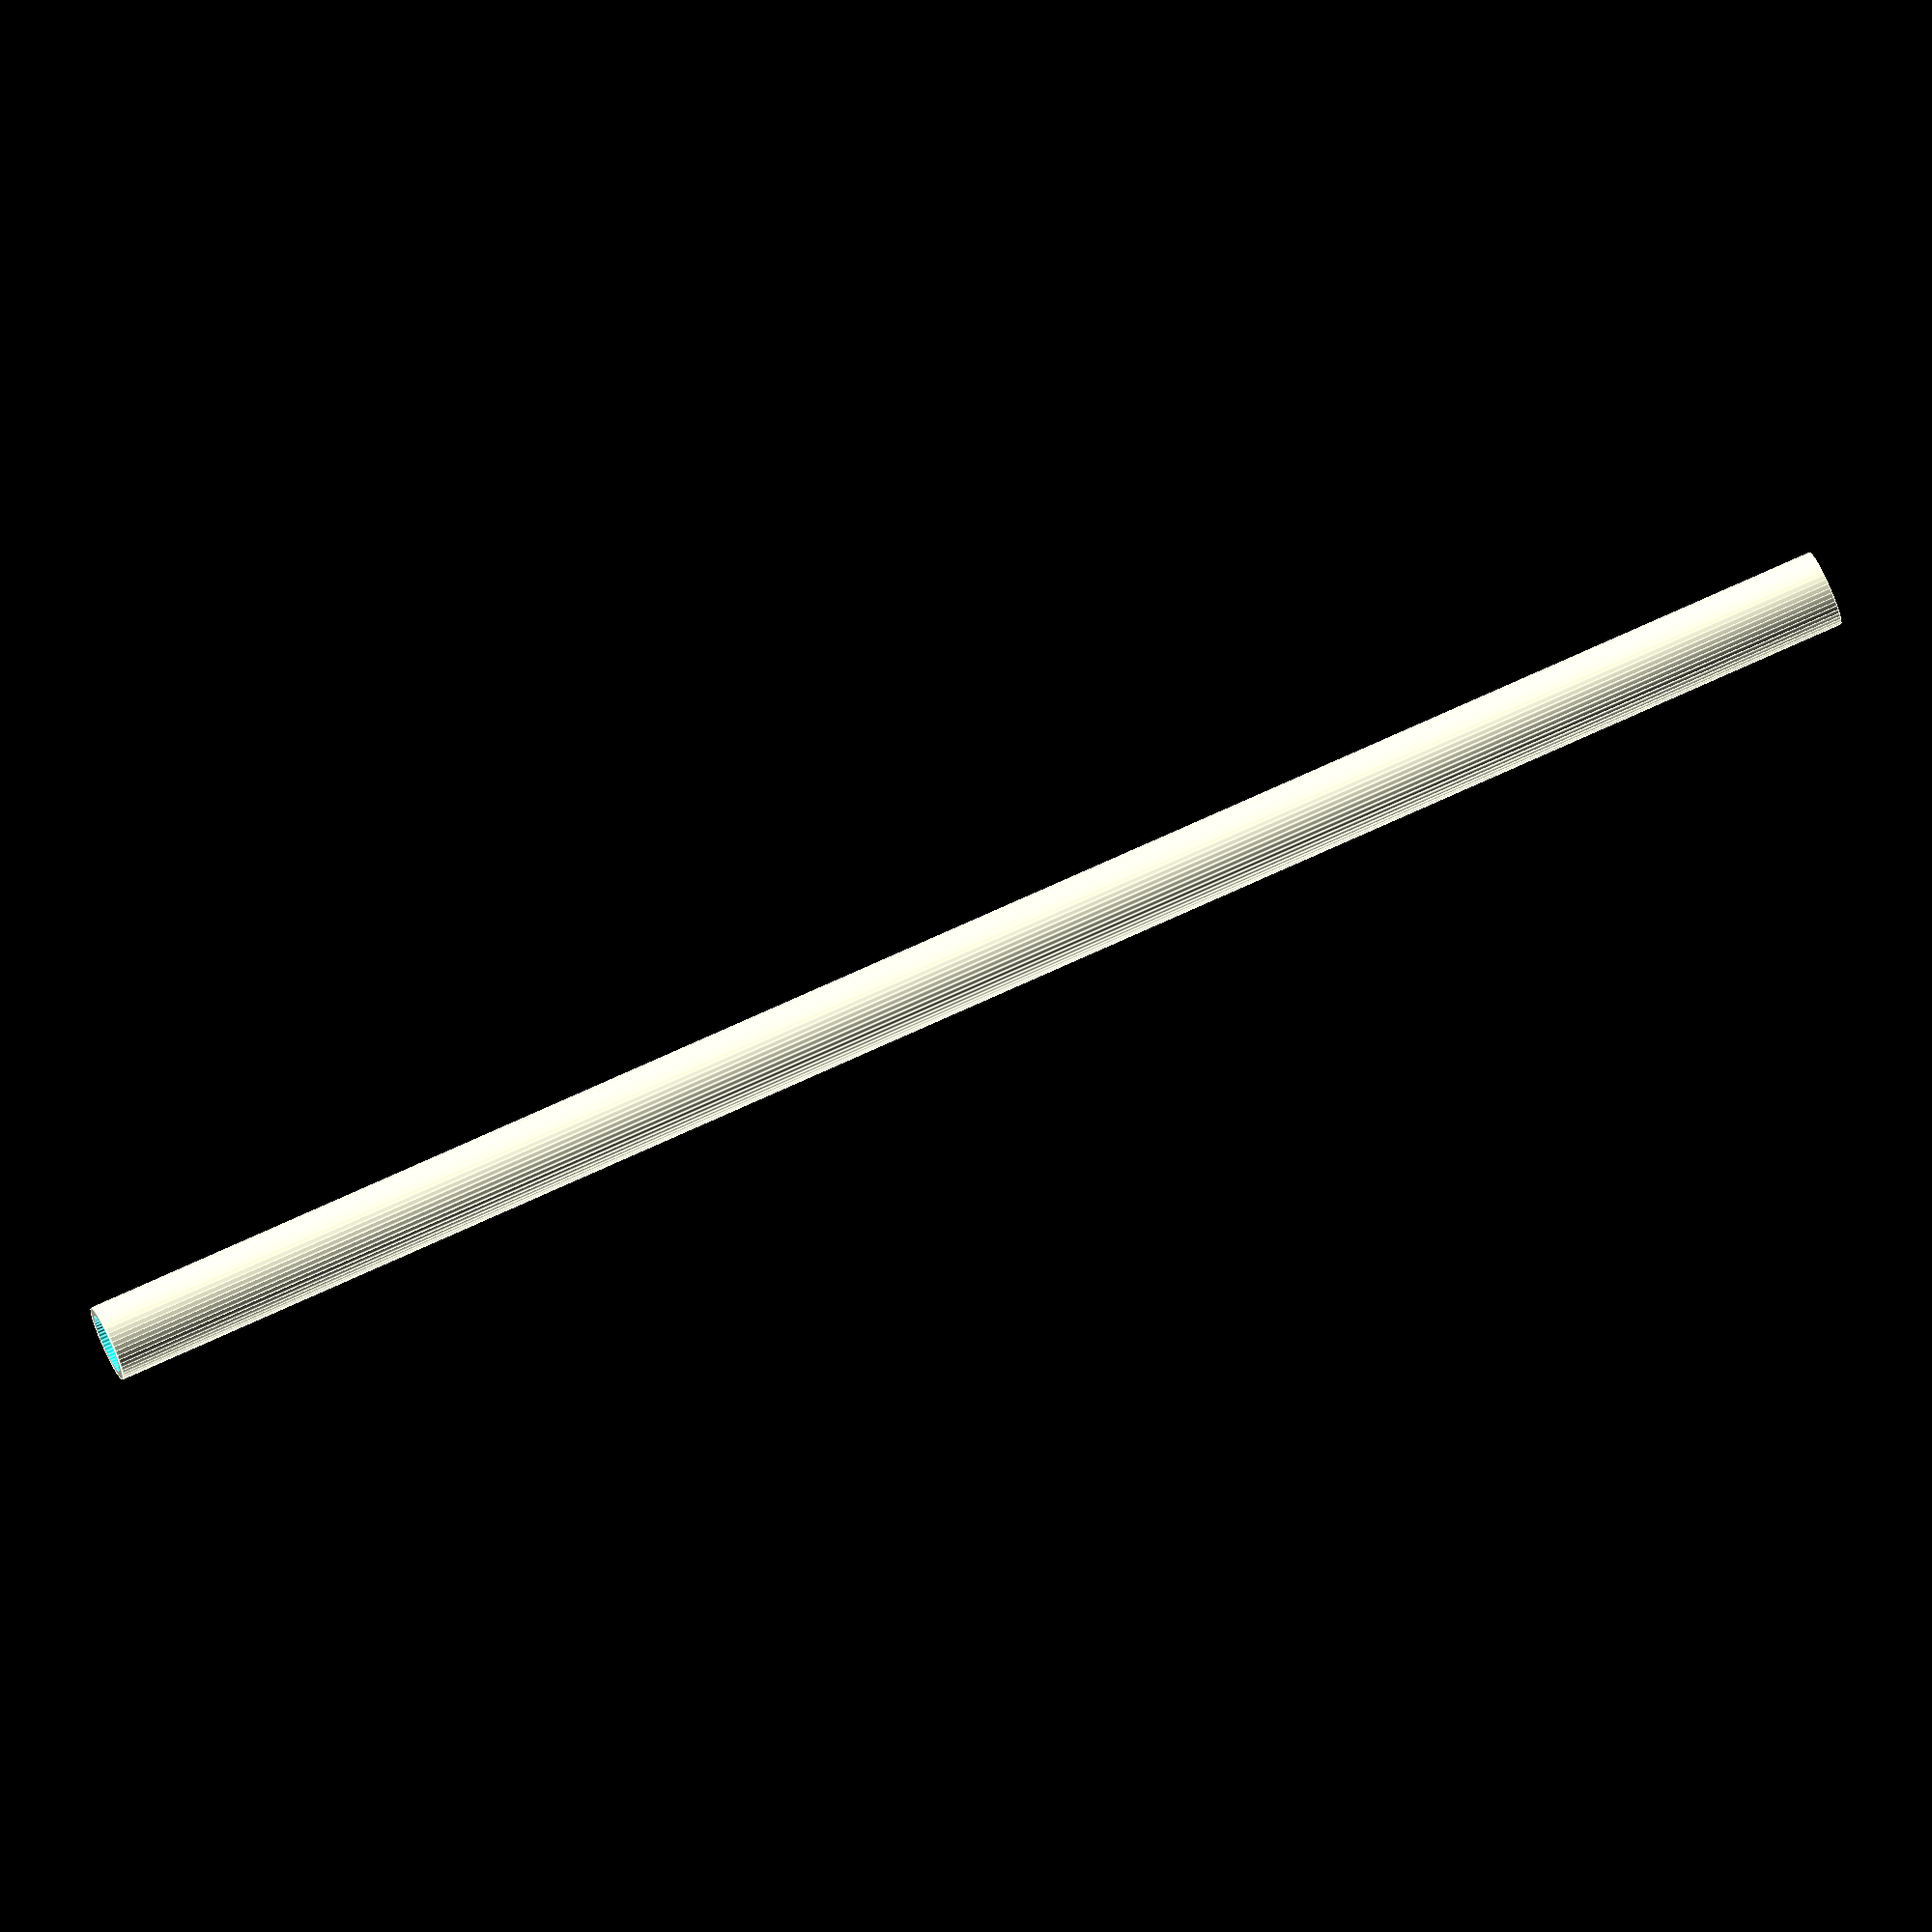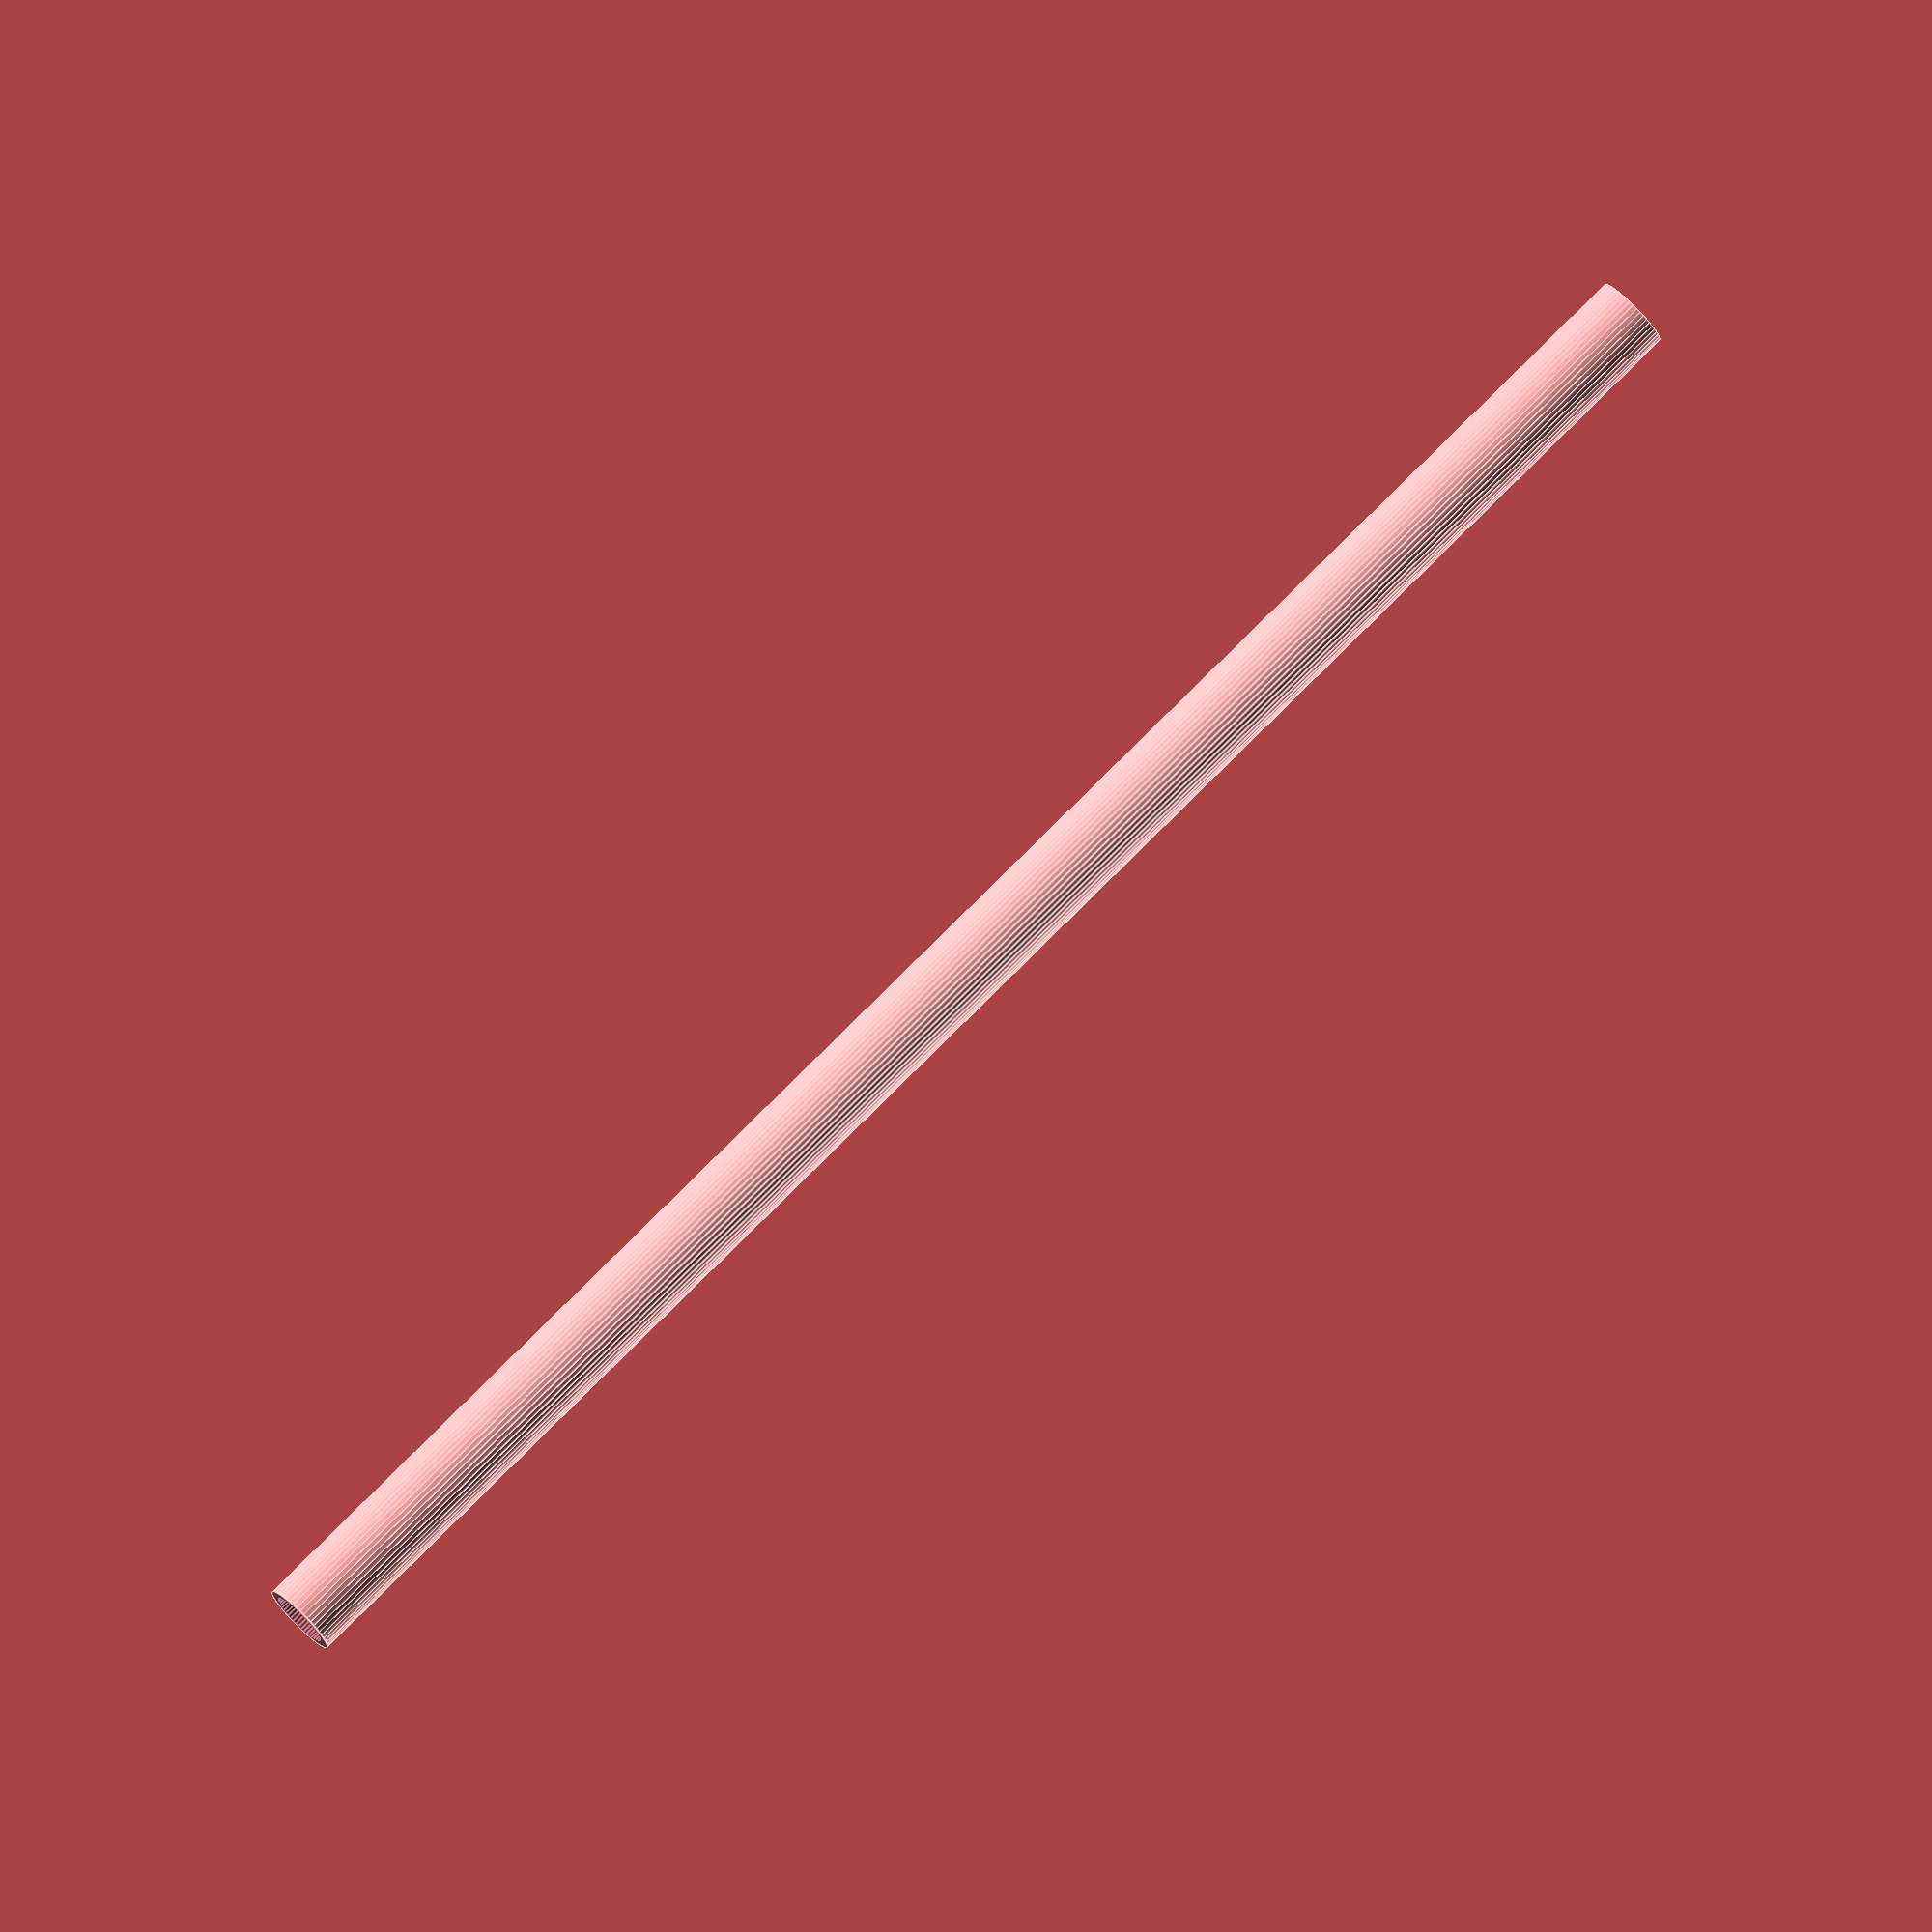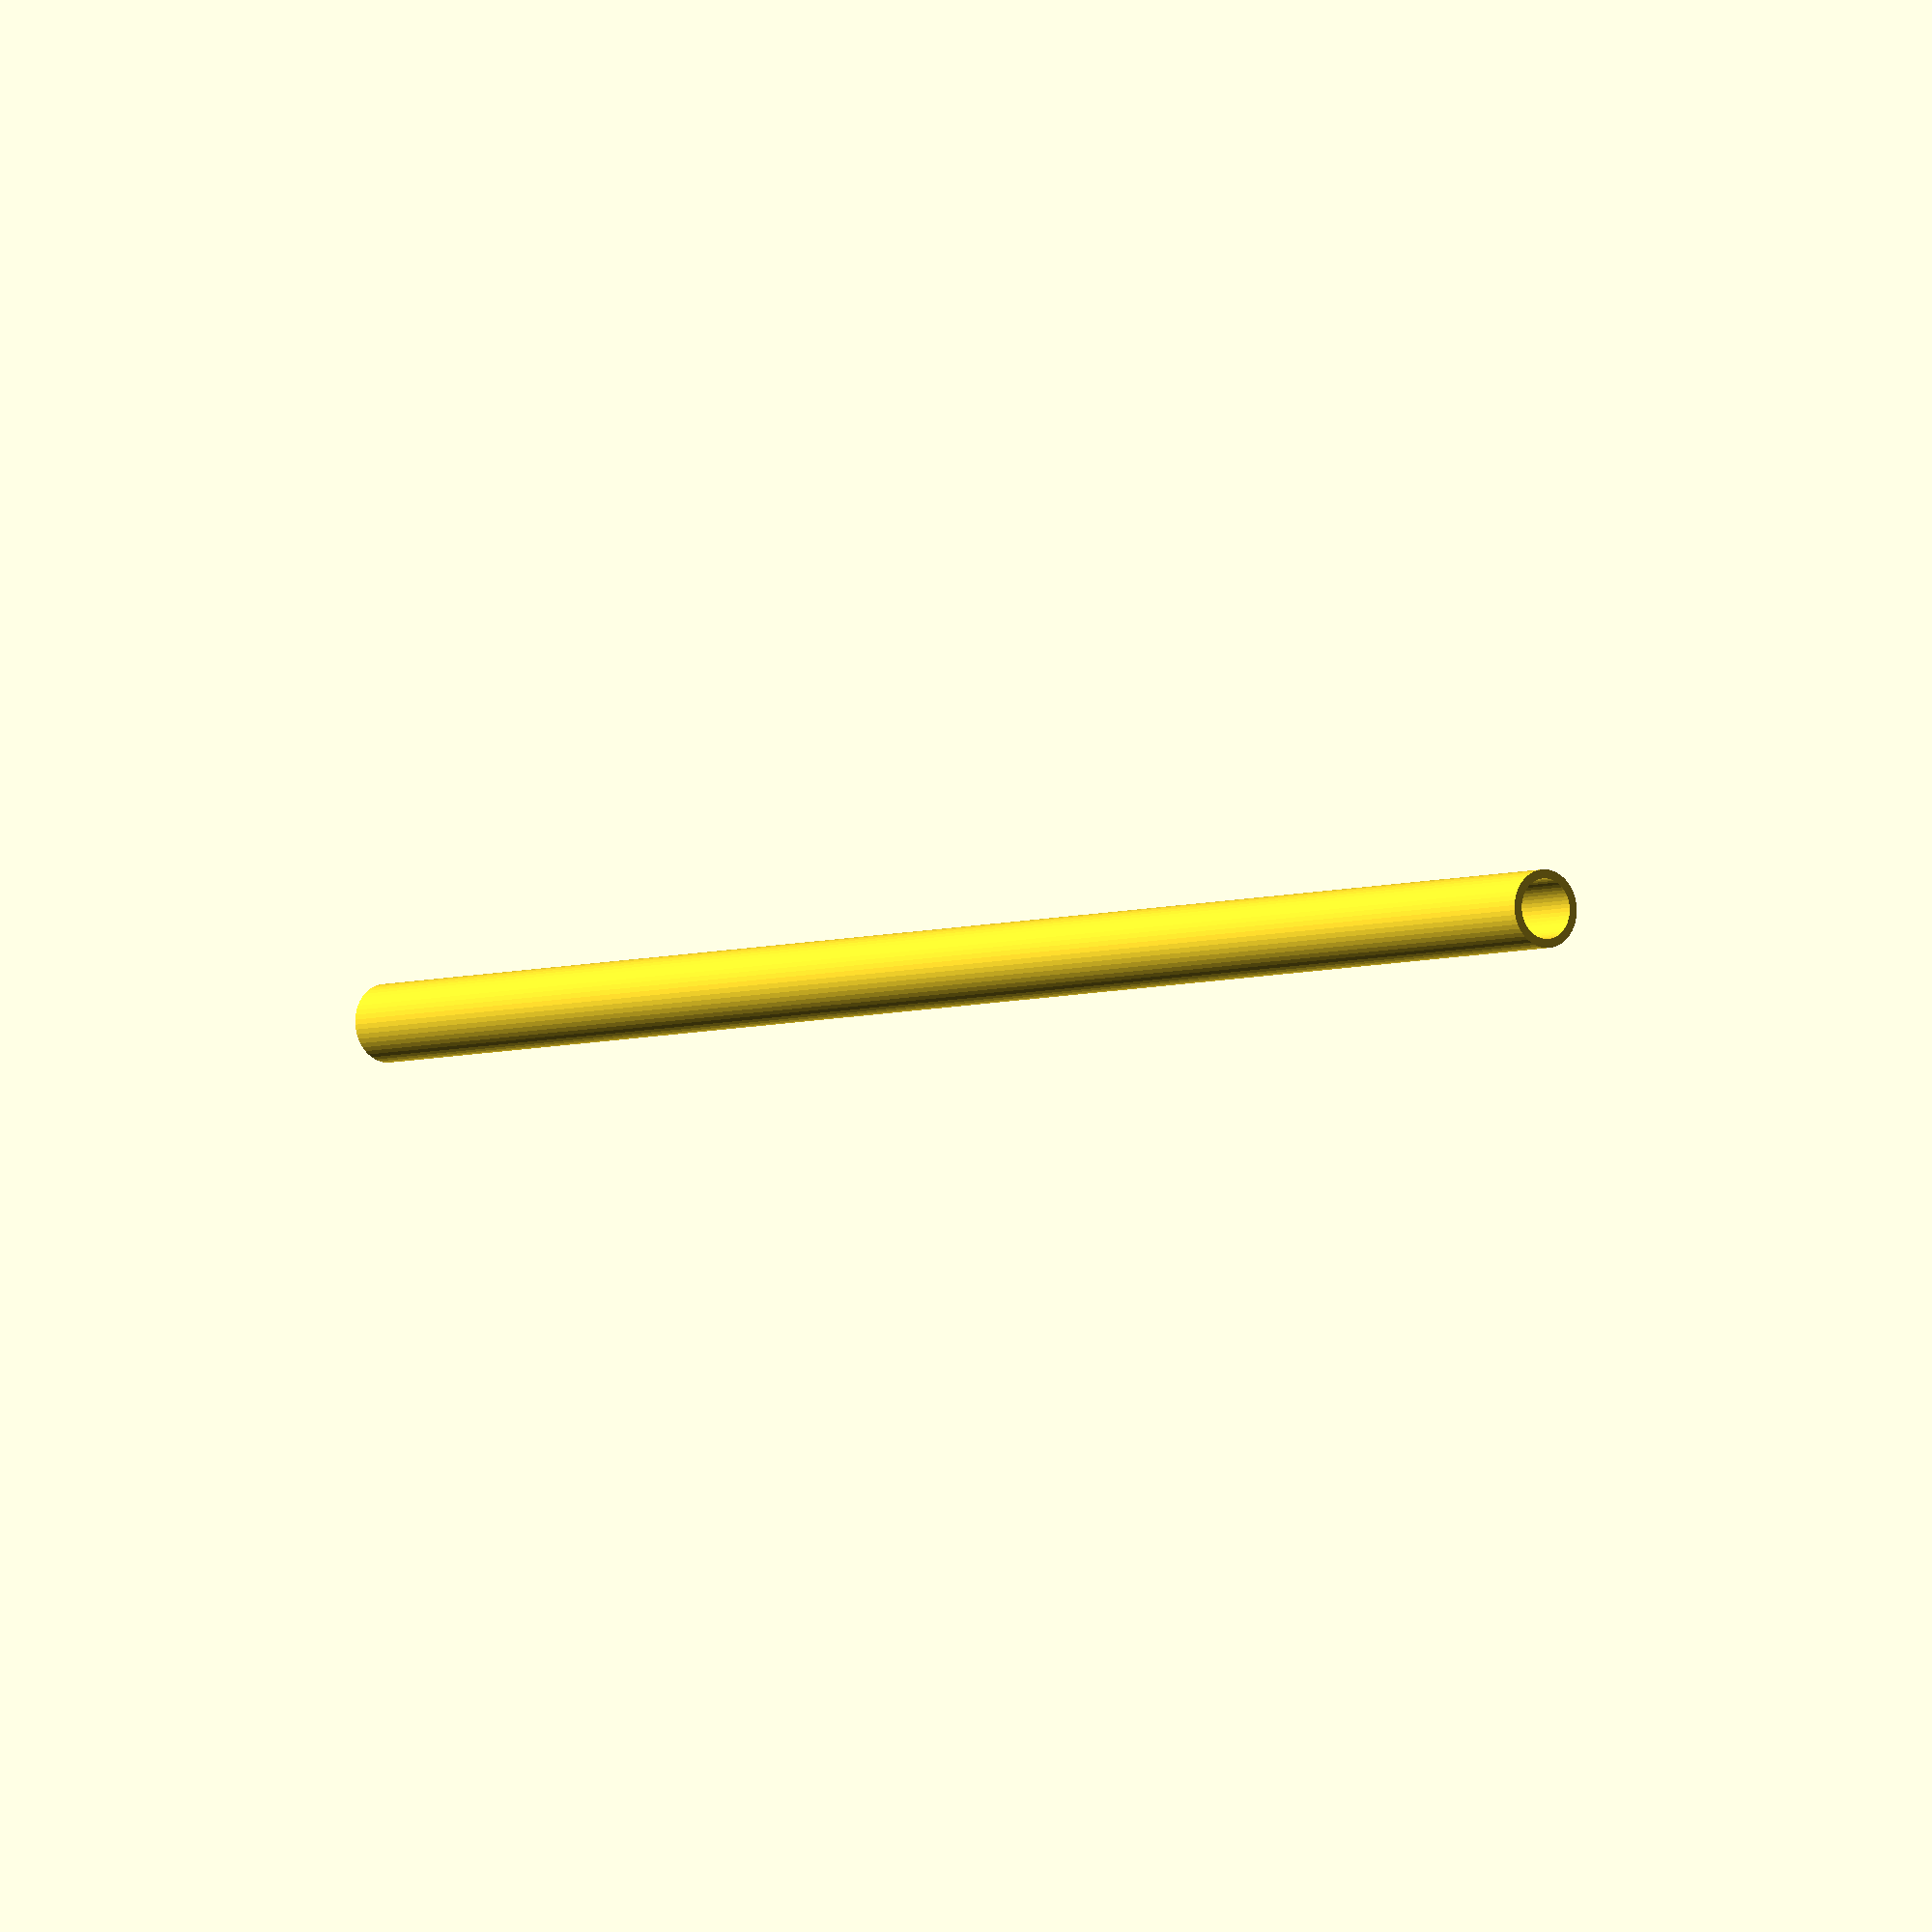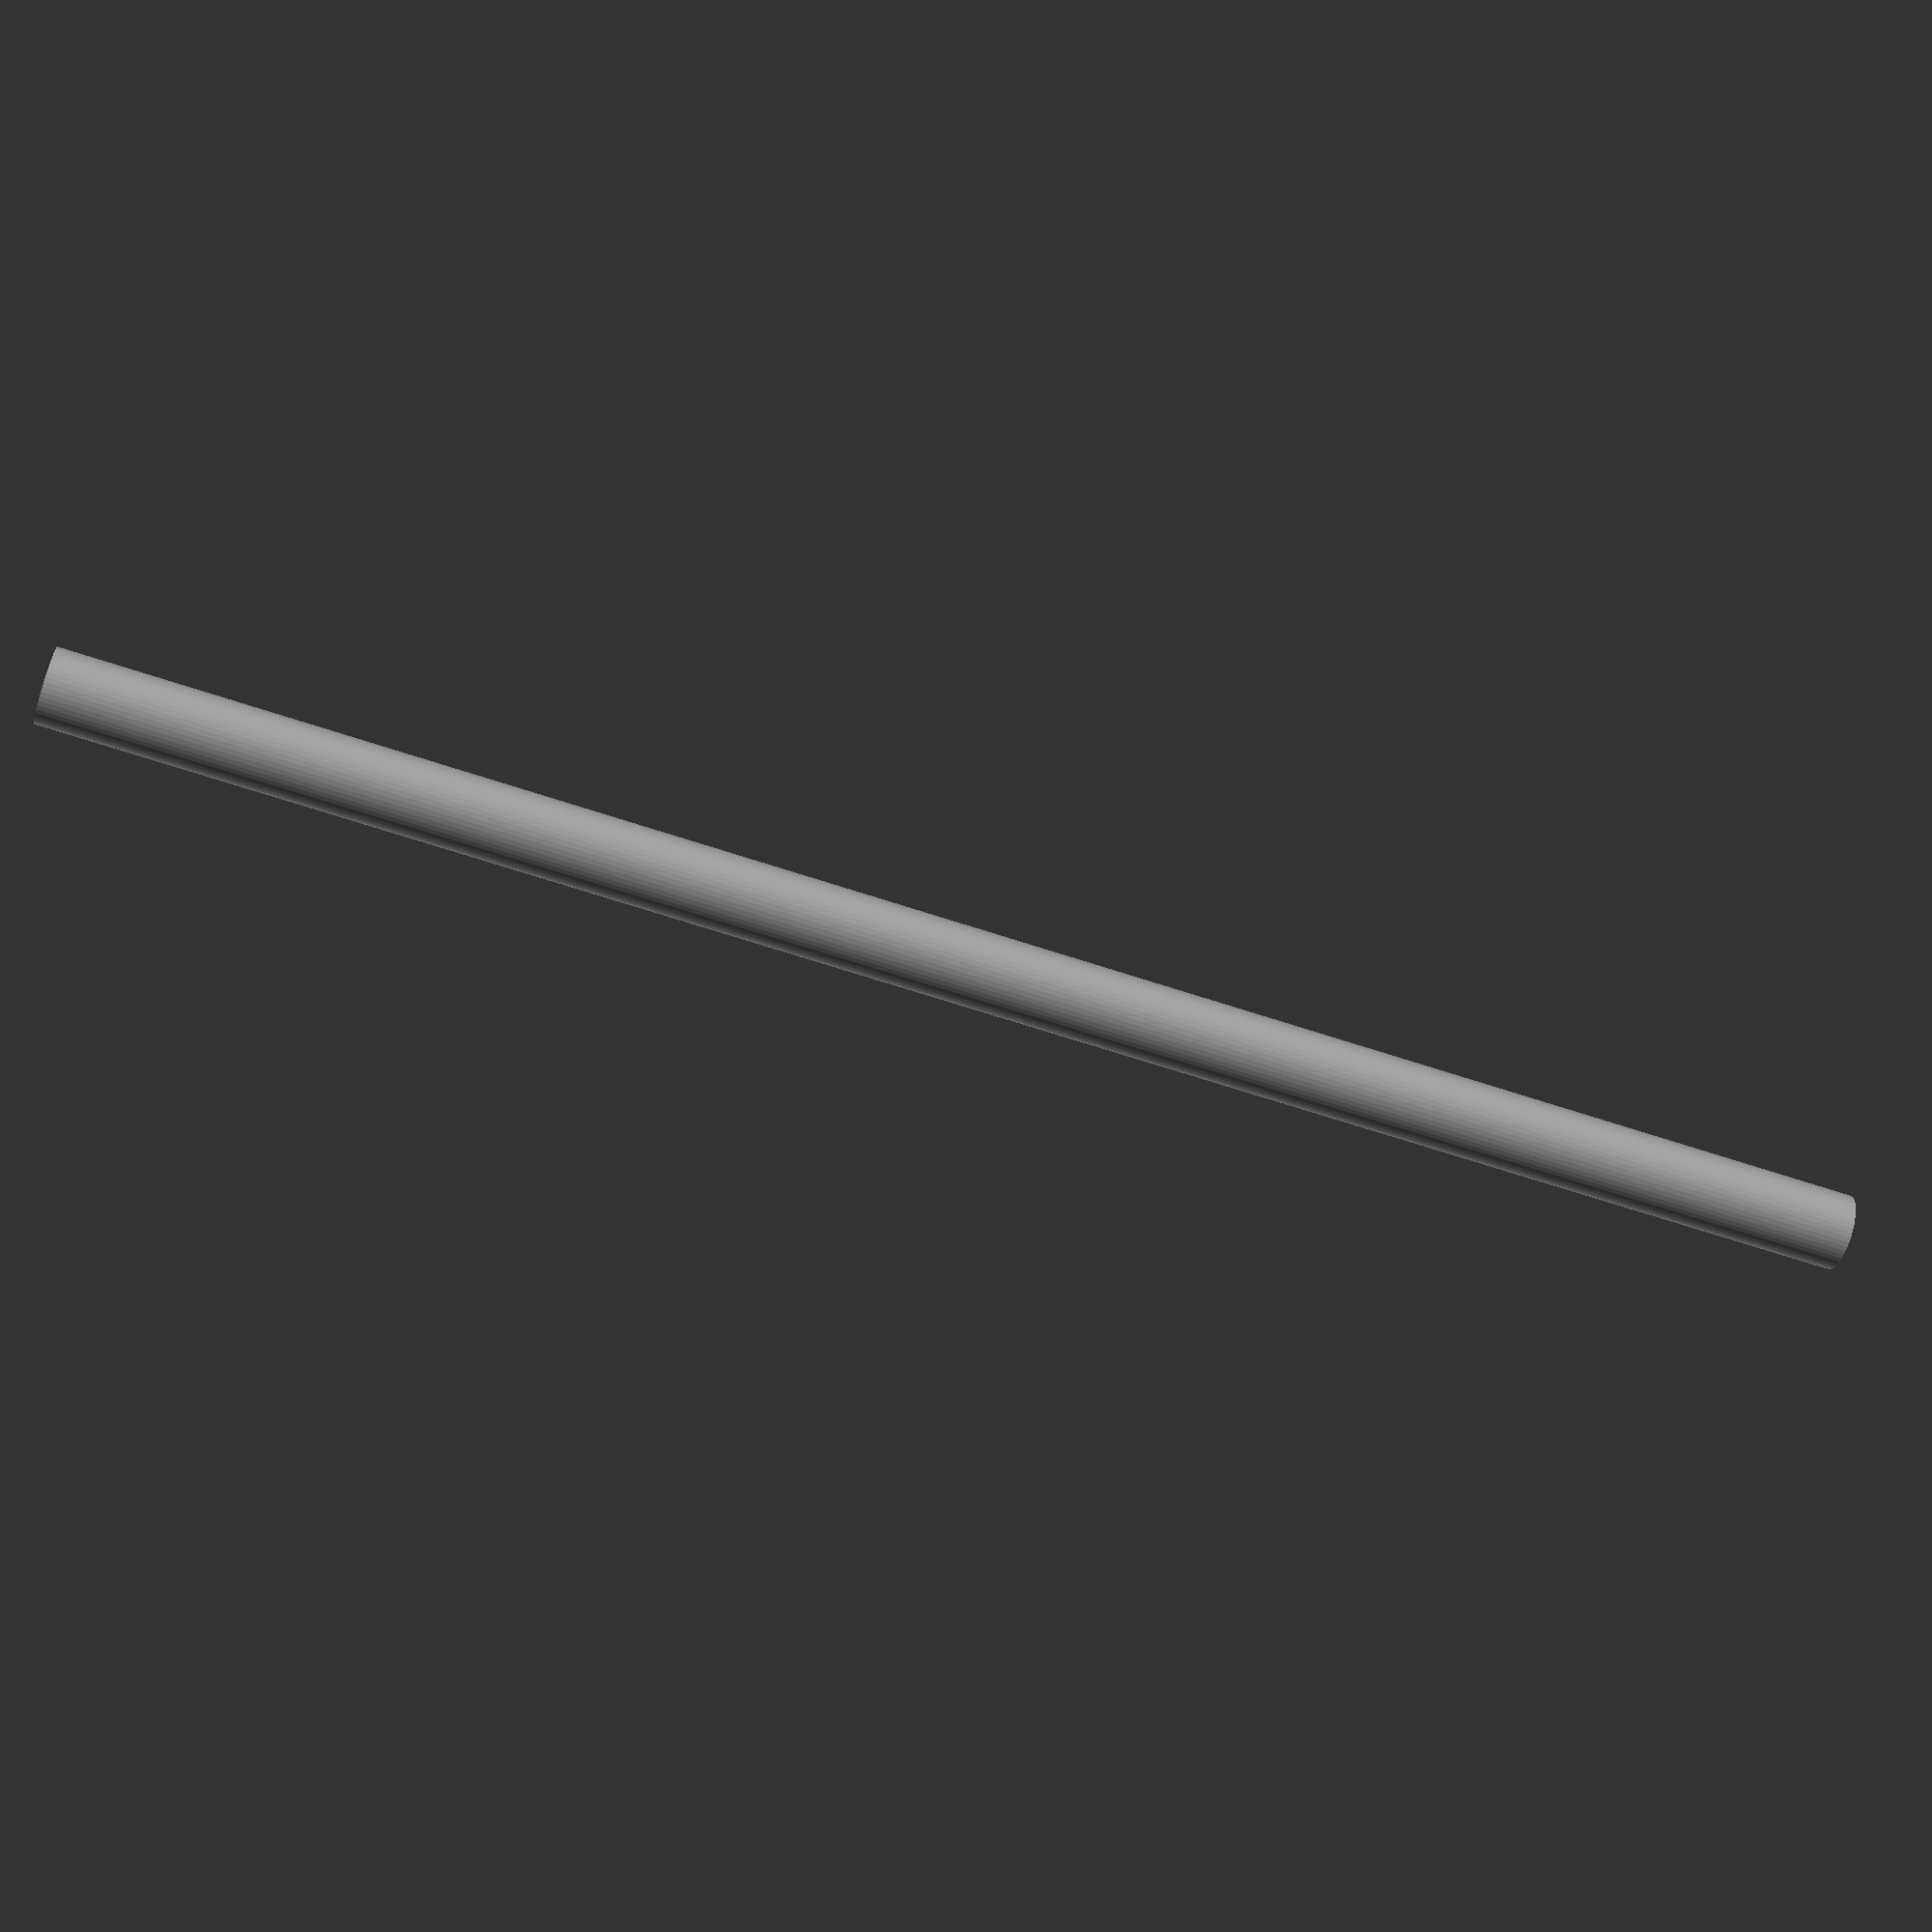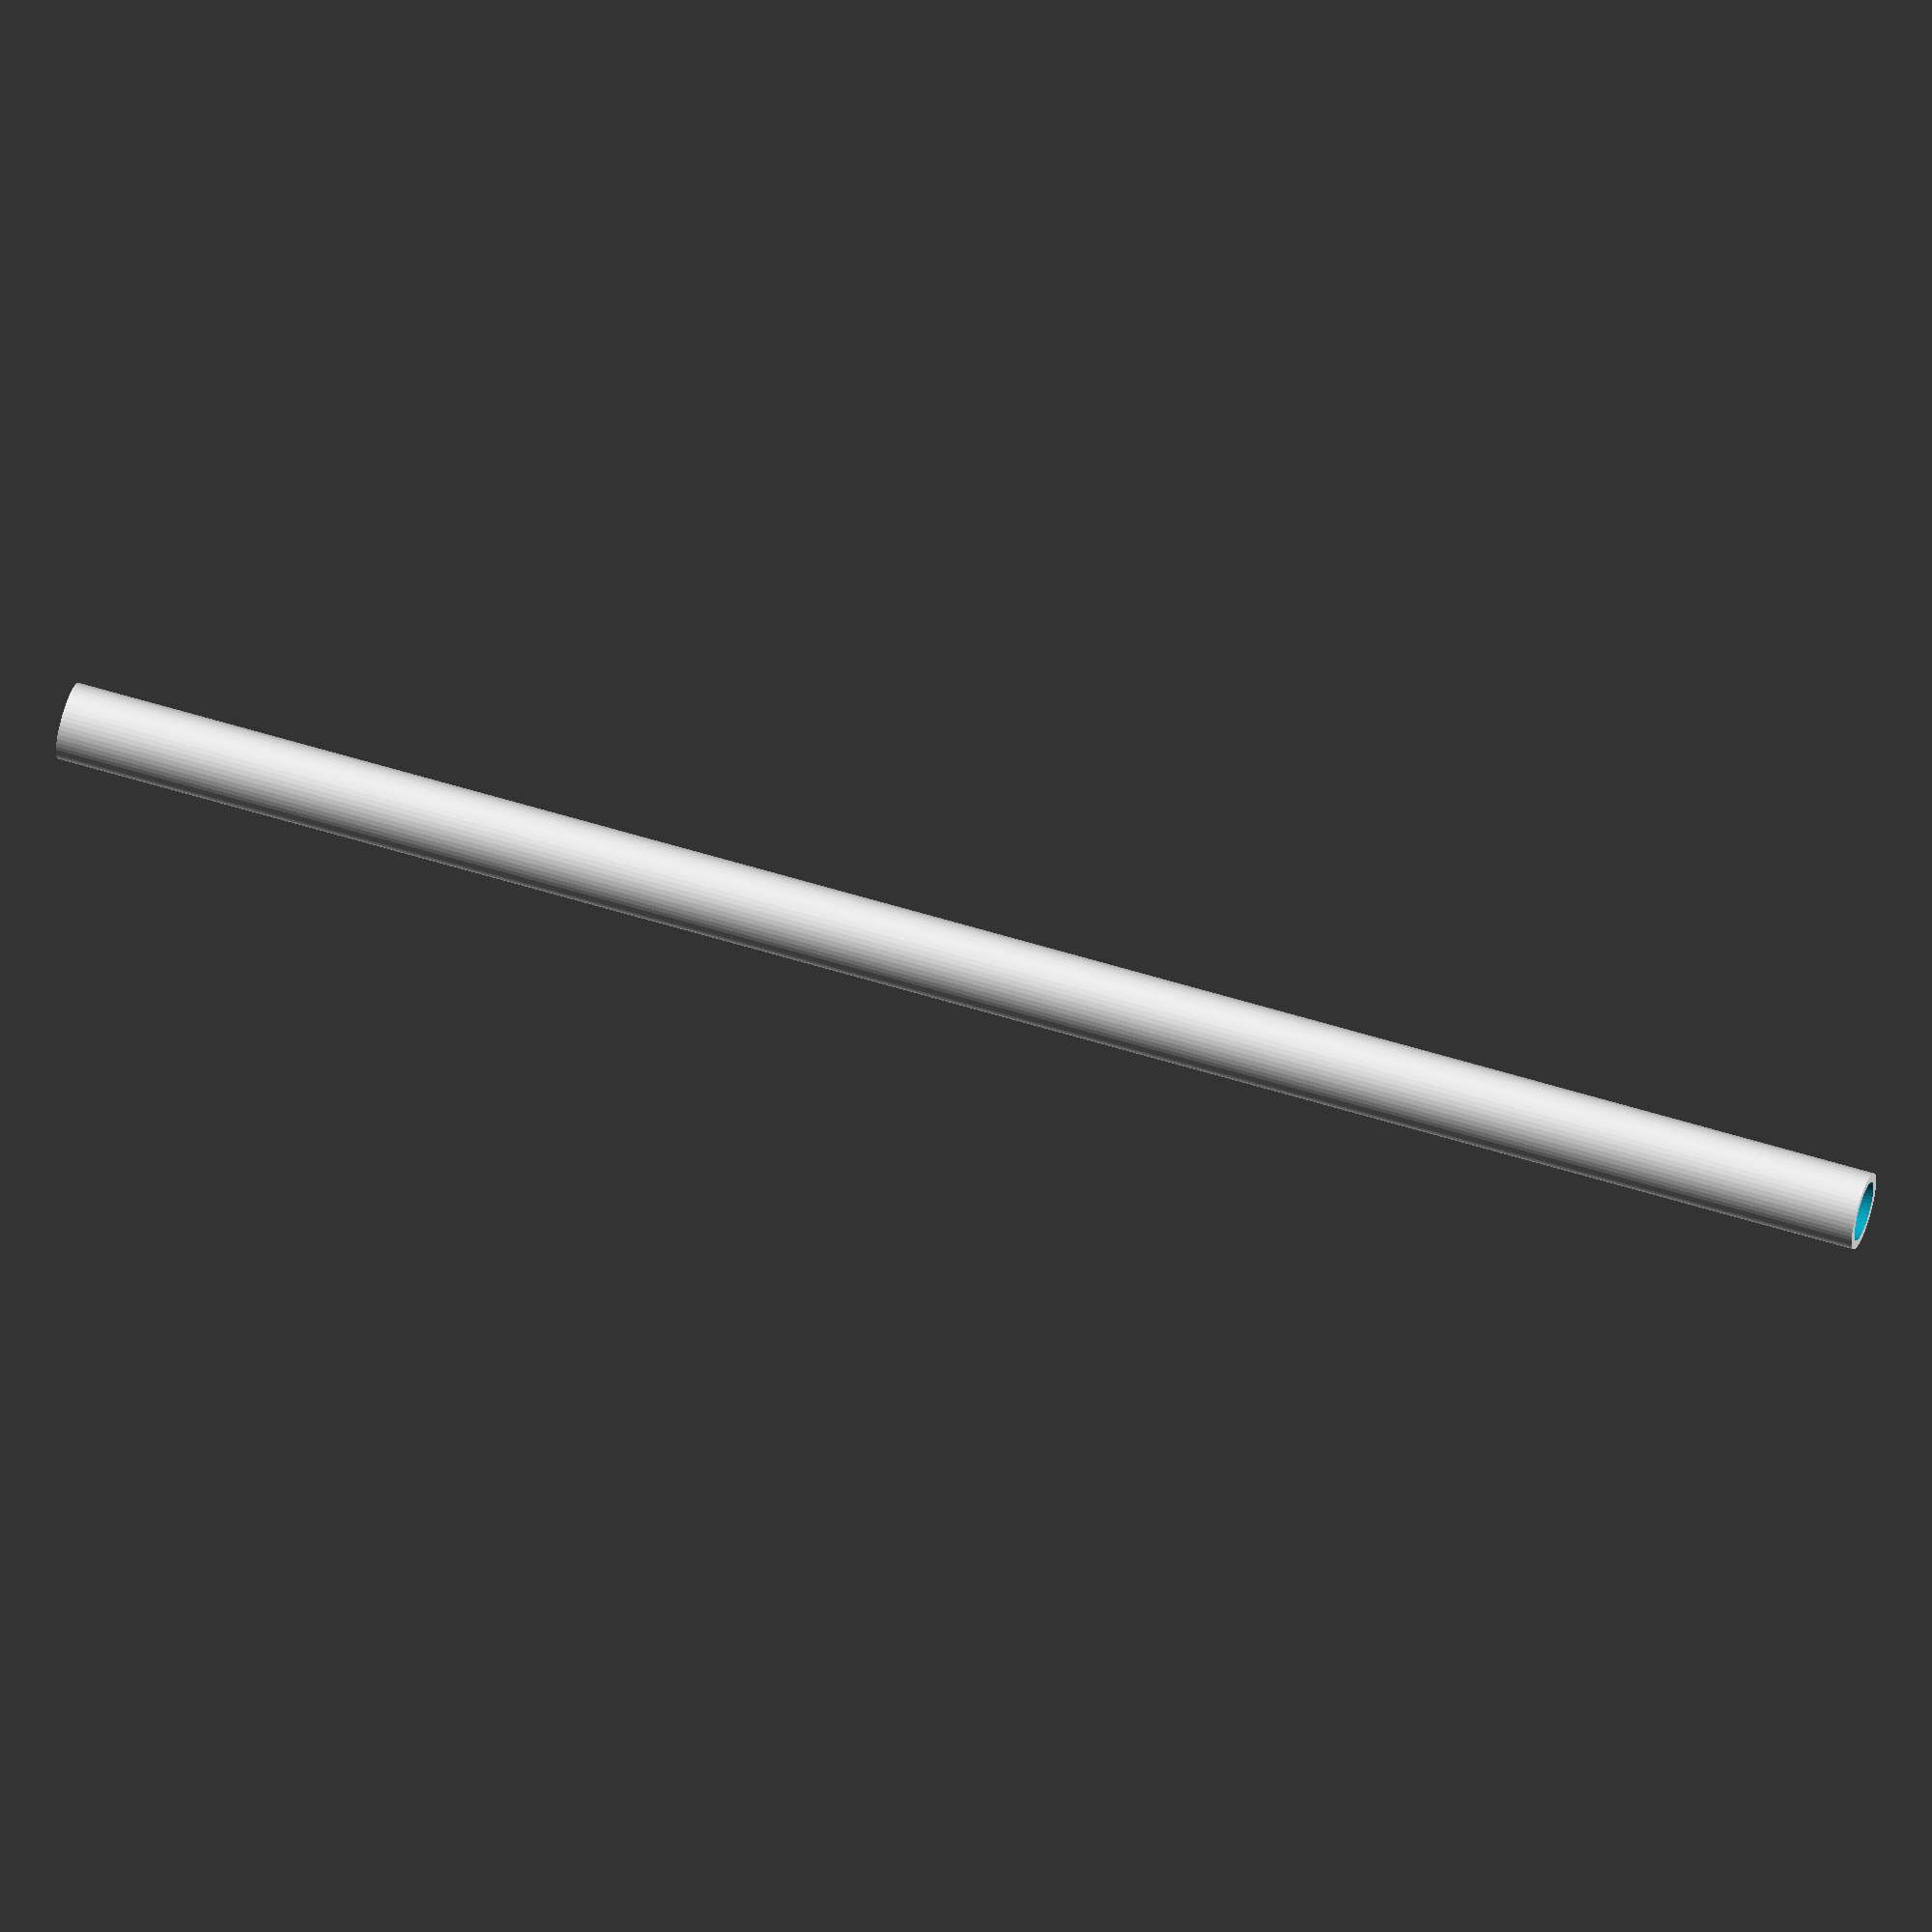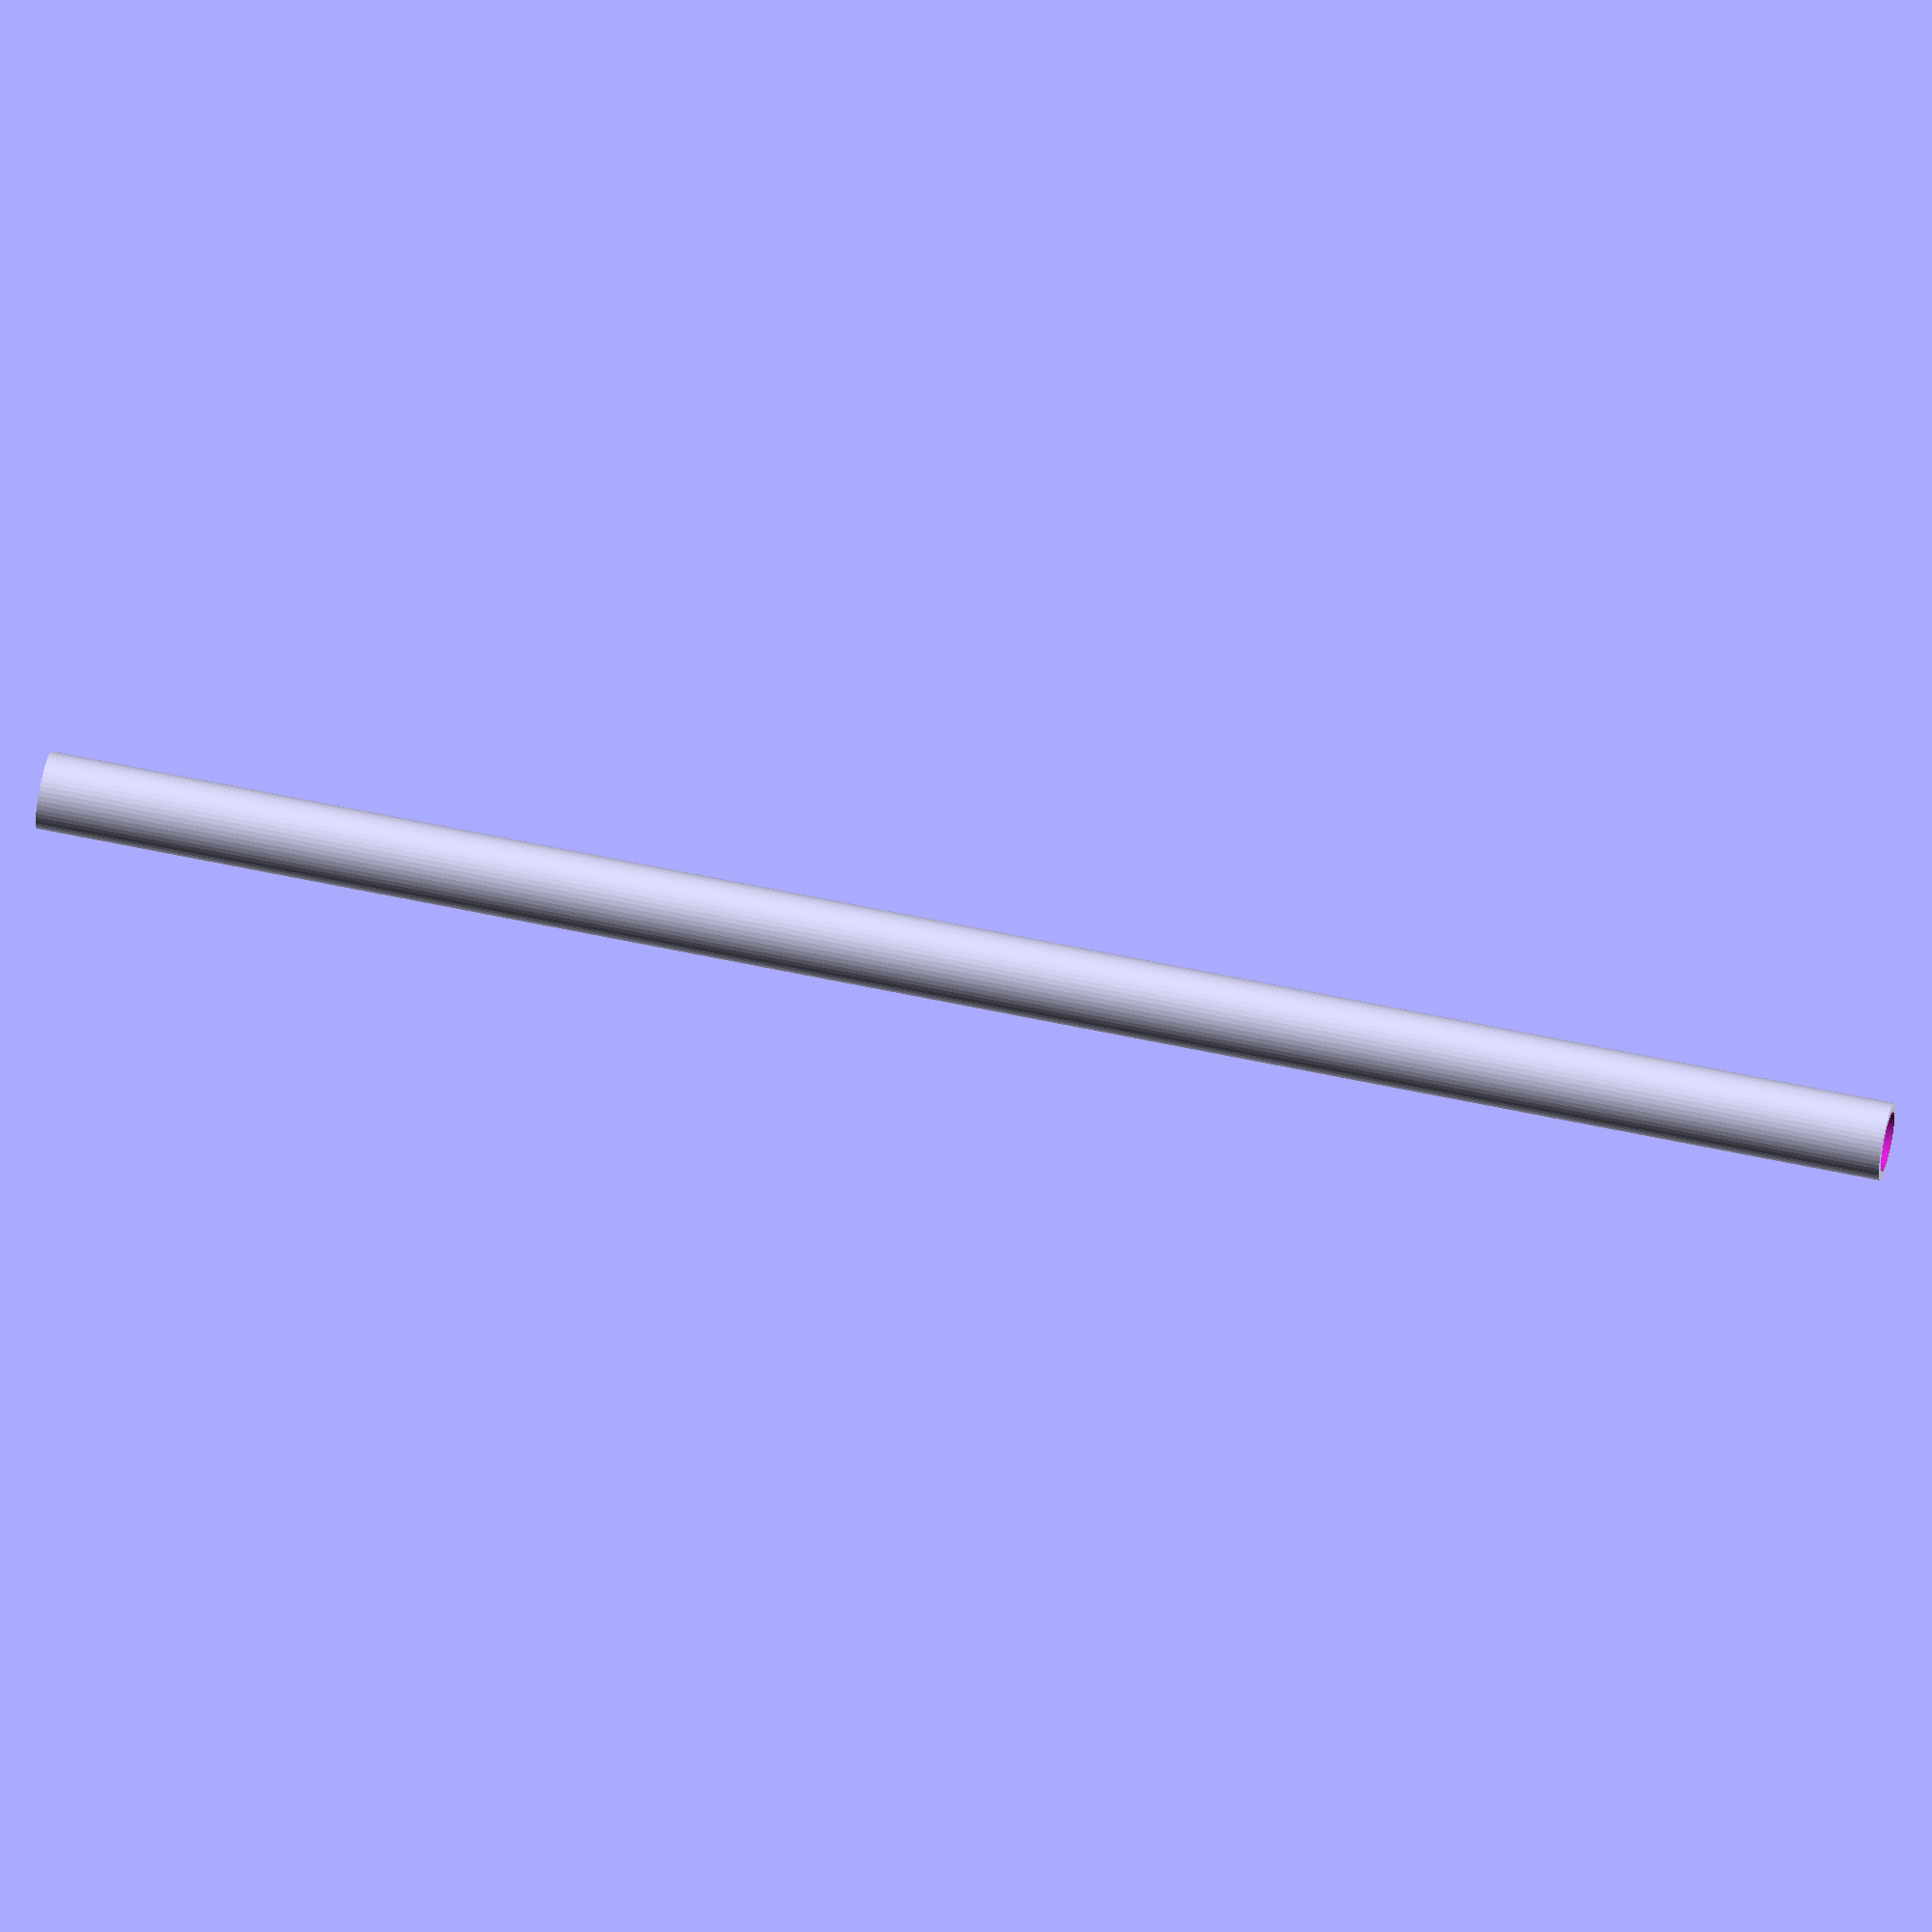
<openscad>
$fn = 50;


difference() {
	union() {
		translate(v = [0, 0, -42.0000000000]) {
			cylinder(h = 84, r = 1.7500000000);
		}
	}
	union() {
		translate(v = [0, 0, -100.0000000000]) {
			cylinder(h = 200, r = 1.3500000000);
		}
	}
}
</openscad>
<views>
elev=107.1 azim=158.7 roll=294.7 proj=o view=edges
elev=103.1 azim=358.4 roll=135.2 proj=o view=edges
elev=4.4 azim=256.6 roll=142.2 proj=o view=solid
elev=245.0 azim=69.2 roll=108.6 proj=p view=wireframe
elev=304.3 azim=299.5 roll=288.3 proj=o view=solid
elev=304.2 azim=10.5 roll=283.0 proj=o view=solid
</views>
